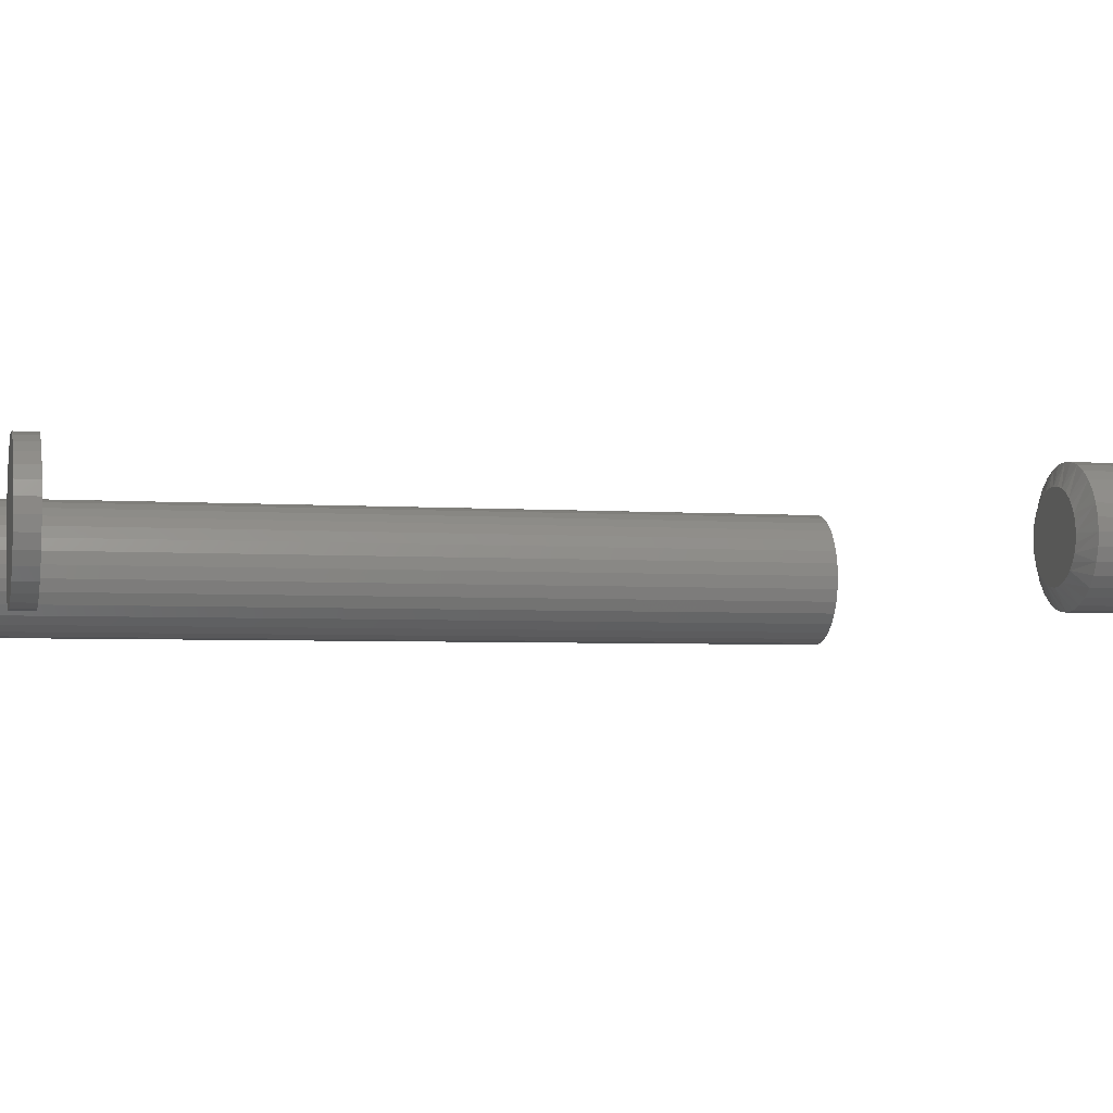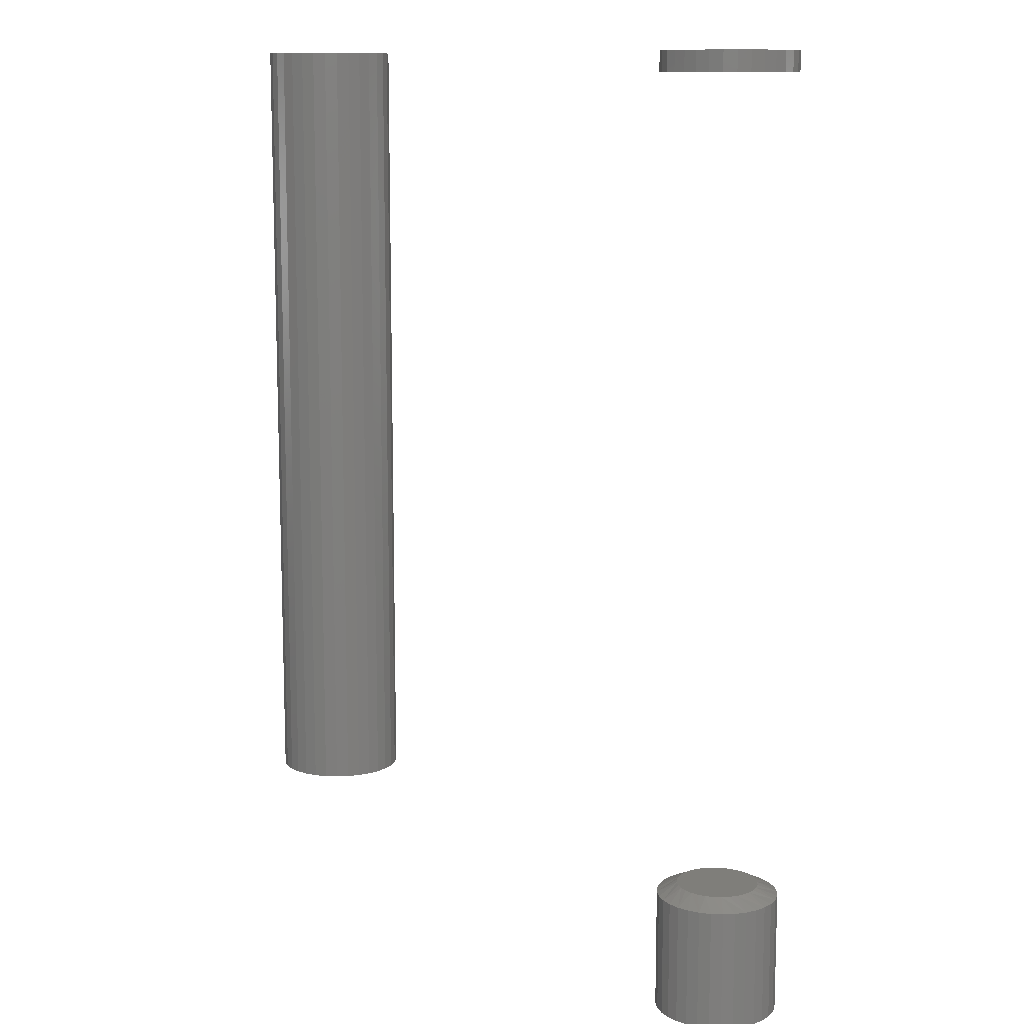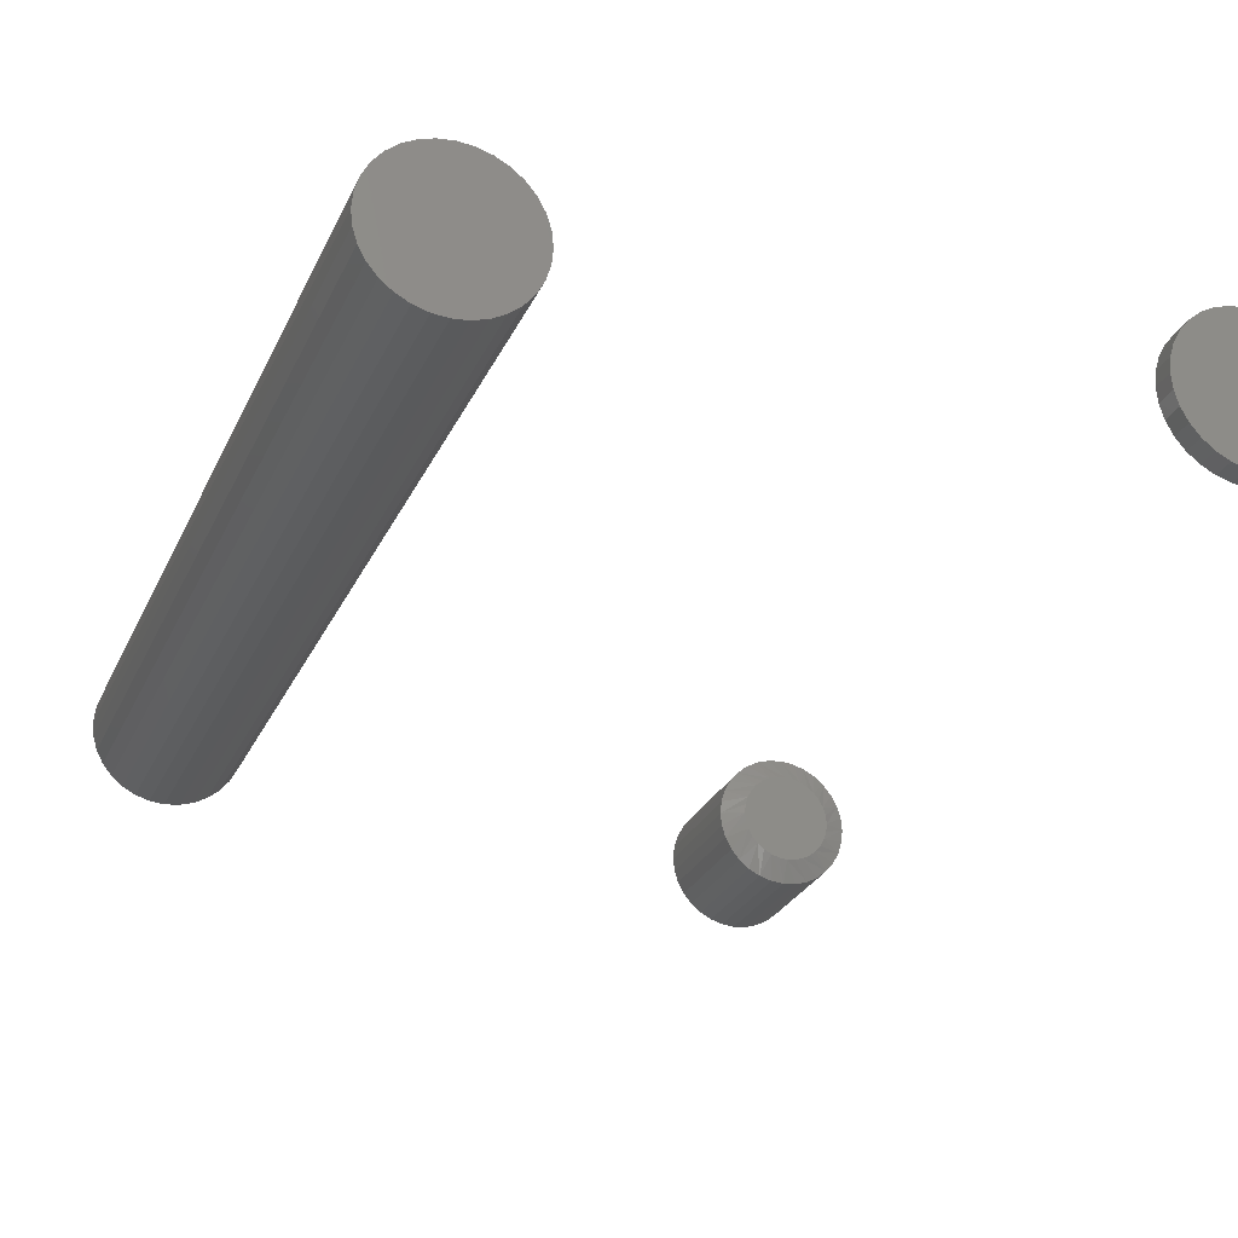
<metadata>
{"format":"stl","ext":"stl","renderer":"f3d","projection":"perspective","resolution":1024,"background":"white","views":[{"elev":-3.8,"azim":76.2,"up":"+Y"},{"elev":11.5,"azim":44.5,"up":"+Z"},{"elev":-26.2,"azim":-20.1,"up":"+Y"}]}
</metadata>
<code>
# stl→obj: 320 verts, 624 faces
v 0.6474 0.1895 -0.1016
v 0.6474 0.1895 -0.007812
v 0.6465 0.1802 -0.1016
v 0.6465 0.1802 -0.007812
v 0.6438 0.1713 -0.1016
v 0.6438 0.1713 -0.007812
v 0.6394 0.1632 -0.1016
v 0.6394 0.1632 -0.007812
v 0.6335 0.156 -0.1016
v 0.6335 0.156 -0.007812
v 0.6263 0.1501 -0.1016
v 0.6263 0.1501 -0.007812
v 0.6181 0.1457 -0.1016
v 0.6181 0.1457 -0.007812
v 0.6092 0.143 -0.1016
v 0.6092 0.143 -0.007812
v 0.6 0.1421 -0.1016
v 0.6 0.1421 -0.007812
v 0.5908 0.143 -0.1016
v 0.5908 0.143 -0.007812
v 0.5819 0.1457 -0.1016
v 0.5819 0.1457 -0.007812
v 0.5737 0.1501 -0.1016
v 0.5737 0.1501 -0.007812
v 0.5665 0.156 -0.1016
v 0.5665 0.156 -0.007812
v 0.5606 0.1632 -0.1016
v 0.5606 0.1632 -0.007812
v 0.5562 0.1713 -0.1016
v 0.5562 0.1713 -0.007812
v 0.5535 0.1802 -0.1016
v 0.5535 0.1802 -0.007812
v 0.5526 0.1895 -0.1016
v 0.5526 0.1895 -0.007812
v 0.5535 0.1987 -0.1016
v 0.5535 0.1987 -0.007812
v 0.5562 0.2076 -0.1016
v 0.5562 0.2076 -0.007812
v 0.5606 0.2158 -0.1016
v 0.5606 0.2158 -0.007812
v 0.5665 0.223 -0.1016
v 0.5665 0.223 -0.007812
v 0.5737 0.2289 -0.1016
v 0.5737 0.2289 -0.007812
v 0.5819 0.2332 -0.1016
v 0.5819 0.2332 -0.007812
v 0.5908 0.2359 -0.1016
v 0.5908 0.2359 -0.007812
v 0.6 0.2368 -0.1016
v 0.6 0.2368 -0.007812
v 0.6092 0.2359 -0.1016
v 0.6092 0.2359 -0.007812
v 0.6181 0.2332 -0.1016
v 0.6181 0.2332 -0.007812
v 0.6263 0.2289 -0.1016
v 0.6263 0.2289 -0.007812
v 0.6335 0.223 -0.1016
v 0.6335 0.223 -0.007812
v 0.6394 0.2158 -0.1016
v 0.6394 0.2158 -0.007812
v 0.6438 0.2076 -0.1016
v 0.6438 0.2076 -0.007812
v 0.6465 0.1987 -0.1016
v 0.6465 0.1987 -0.007812
v 0.5879 0.2188 -0.1094
v 0.5938 0.2206 -0.1094
v 0.6 0.2212 -0.1094
v 0.6062 0.2206 -0.1094
v 0.6121 0.2188 -0.1094
v 0.5824 0.2159 -0.1094
v 0.6176 0.2159 -0.1094
v 0.5776 0.2119 -0.1094
v 0.6224 0.2119 -0.1094
v 0.5736 0.2071 -0.1094
v 0.6264 0.2071 -0.1094
v 0.5707 0.2016 -0.1094
v 0.6293 0.2016 -0.1094
v 0.5689 0.1957 -0.1094
v 0.6311 0.1957 -0.1094
v 0.6293 0.1773 -0.1094
v 0.5707 0.1773 -0.1094
v 0.6311 0.1833 -0.1094
v 0.5736 0.1718 -0.1094
v 0.6264 0.1718 -0.1094
v 0.5776 0.167 -0.1094
v 0.6224 0.167 -0.1094
v 0.5824 0.1631 -0.1094
v 0.6176 0.1631 -0.1094
v 0.5879 0.1601 -0.1094
v 0.6121 0.1601 -0.1094
v 0.5938 0.1583 -0.1094
v 0.6 0.1577 -0.1094
v 0.6062 0.1583 -0.1094
v 0.5689 0.1833 -0.1094
v 0.5683 0.1895 -0.1094
v 0.6317 0.1895 -0.1094
v 0.6 0.2212 0
v 0.5938 0.2206 0
v 0.5879 0.2188 0
v 0.6062 0.2206 0
v 0.6121 0.2188 0
v 0.5824 0.2159 0
v 0.6176 0.2159 0
v 0.5776 0.2119 0
v 0.6224 0.2119 0
v 0.5736 0.2071 0
v 0.6264 0.2071 0
v 0.5707 0.2016 0
v 0.6293 0.2016 0
v 0.5689 0.1957 0
v 0.6311 0.1957 0
v 0.6311 0.1833 0
v 0.5707 0.1773 0
v 0.6293 0.1773 0
v 0.5736 0.1718 0
v 0.6264 0.1718 0
v 0.5776 0.167 0
v 0.6224 0.167 0
v 0.5824 0.1631 0
v 0.6176 0.1631 0
v 0.5879 0.1601 0
v 0.6121 0.1601 0
v 0.5938 0.1583 0
v 0.6 0.1577 0
v 0.6062 0.1583 0
v 0.6317 0.1895 0
v 0.5683 0.1895 0
v 0.5689 0.1833 0
v 0.5469 0.1875 0.625
v 0.5469 0.1875 0.6406
v 0.5479 0.1975 0.625
v 0.5479 0.1975 0.6406
v 0.5508 0.2071 0.625
v 0.5508 0.2071 0.6406
v 0.5555 0.216 0.625
v 0.5555 0.216 0.6406
v 0.5619 0.2238 0.625
v 0.5619 0.2238 0.6406
v 0.5697 0.2302 0.625
v 0.5697 0.2302 0.6406
v 0.5786 0.2349 0.625
v 0.5786 0.2349 0.6406
v 0.5882 0.2378 0.625
v 0.5882 0.2378 0.6406
v 0.5982 0.2388 0.625
v 0.5982 0.2388 0.6406
v 0.6082 0.2378 0.625
v 0.6082 0.2378 0.6406
v 0.6178 0.2349 0.625
v 0.6178 0.2349 0.6406
v 0.6267 0.2302 0.625
v 0.6267 0.2302 0.6406
v 0.6345 0.2238 0.625
v 0.6345 0.2238 0.6406
v 0.6409 0.216 0.625
v 0.6409 0.216 0.6406
v 0.6456 0.2071 0.625
v 0.6456 0.2071 0.6406
v 0.6485 0.1975 0.625
v 0.6485 0.1975 0.6406
v 0.6495 0.1875 0.625
v 0.6495 0.1875 0.6406
v 0.6485 0.1775 0.625
v 0.6485 0.1775 0.6406
v 0.6456 0.1679 0.625
v 0.6456 0.1679 0.6406
v 0.6409 0.159 0.625
v 0.6409 0.159 0.6406
v 0.6345 0.1512 0.625
v 0.6345 0.1512 0.6406
v 0.6267 0.1448 0.625
v 0.6267 0.1448 0.6406
v 0.6178 0.1401 0.625
v 0.6178 0.1401 0.6406
v 0.6082 0.1372 0.625
v 0.6082 0.1372 0.6406
v 0.5982 0.1362 0.625
v 0.5982 0.1362 0.6406
v 0.5882 0.1372 0.625
v 0.5882 0.1372 0.6406
v 0.5786 0.1401 0.625
v 0.5786 0.1401 0.6406
v 0.5697 0.1448 0.625
v 0.5697 0.1448 0.6406
v 0.5619 0.1512 0.625
v 0.5619 0.1512 0.6406
v 0.5555 0.159 0.625
v 0.5555 0.159 0.6406
v 0.5508 0.1679 0.625
v 0.5508 0.1679 0.6406
v 0.5479 0.1775 0.625
v 0.5479 0.1775 0.6406
v 0.1529 0.1518 0.01562
v 0.1598 0.1525 0.625
v 0.1598 0.1525 0.01562
v 0.1665 0.1545 0.625
v 0.1665 0.1545 0.01562
v 0.1727 0.1578 0.625
v 0.1727 0.1578 0.01562
v 0.1781 0.1623 0.625
v 0.1781 0.1623 0.01562
v 0.1826 0.1677 0.625
v 0.1826 0.1677 0.01562
v 0.1859 0.1738 0.625
v 0.1859 0.1738 0.01562
v 0.1879 0.1805 0.625
v 0.1879 0.1805 0.01562
v 0.1886 0.1875 0.625
v 0.1886 0.1875 0.01562
v 0.1529 0.1518 0.625
v 0.1459 0.1525 0.01562
v 0.1459 0.1525 0.625
v 0.1392 0.1545 0.01562
v 0.1392 0.1545 0.625
v 0.133 0.1578 0.01562
v 0.133 0.1578 0.625
v 0.1276 0.1623 0.01562
v 0.1276 0.1623 0.625
v 0.1232 0.1677 0.01562
v 0.1232 0.1677 0.625
v 0.1199 0.1738 0.01562
v 0.1199 0.1738 0.625
v 0.1179 0.1805 0.01562
v 0.1179 0.1805 0.625
v 0.1172 0.1875 0.01562
v 0.1172 0.1875 0.625
v 0.1529 0.2232 0.01562
v 0.1459 0.2225 0.625
v 0.1459 0.2225 0.01562
v 0.1392 0.2205 0.625
v 0.1392 0.2205 0.01562
v 0.133 0.2172 0.625
v 0.133 0.2172 0.01562
v 0.1276 0.2127 0.625
v 0.1276 0.2127 0.01562
v 0.1232 0.2073 0.625
v 0.1232 0.2073 0.01562
v 0.1199 0.2012 0.625
v 0.1199 0.2012 0.01562
v 0.1179 0.1945 0.625
v 0.1179 0.1945 0.01562
v 0.1529 0.2232 0.625
v 0.1598 0.2225 0.01562
v 0.1598 0.2225 0.625
v 0.1665 0.2205 0.01562
v 0.1665 0.2205 0.625
v 0.1727 0.2172 0.01562
v 0.1727 0.2172 0.625
v 0.1781 0.2127 0.01562
v 0.1781 0.2127 0.625
v 0.1826 0.2073 0.01562
v 0.1826 0.2073 0.625
v 0.1859 0.2012 0.01562
v 0.1859 0.2012 0.625
v 0.1879 0.1945 0.01562
v 0.1879 0.1945 0.625
v 0.1529 0.2388 0.6406
v 0.1429 0.2378 0.6406
v 0.1332 0.2349 0.6406
v 0.1629 0.2378 0.6406
v 0.1725 0.2349 0.6406
v 0.1244 0.2302 0.6406
v 0.1814 0.2302 0.6406
v 0.1166 0.2238 0.6406
v 0.1892 0.2238 0.6406
v 0.1102 0.216 0.6406
v 0.1955 0.216 0.6406
v 0.1055 0.2071 0.6406
v 0.2003 0.2071 0.6406
v 0.1025 0.1975 0.6406
v 0.2032 0.1975 0.6406
v 0.2032 0.1775 0.6406
v 0.1055 0.1679 0.6406
v 0.2003 0.1679 0.6406
v 0.1102 0.159 0.6406
v 0.1955 0.159 0.6406
v 0.1166 0.1512 0.6406
v 0.1892 0.1512 0.6406
v 0.1244 0.1448 0.6406
v 0.1814 0.1448 0.6406
v 0.1332 0.1401 0.6406
v 0.1725 0.1401 0.6406
v 0.1429 0.1372 0.6406
v 0.1529 0.1362 0.6406
v 0.1629 0.1372 0.6406
v 0.2042 0.1875 0.6406
v 0.1016 0.1875 0.6406
v 0.1025 0.1775 0.6406
v 0.1332 0.2349 0
v 0.1429 0.2378 0
v 0.1529 0.2388 0
v 0.1629 0.2378 0
v 0.1725 0.2349 0
v 0.1244 0.2302 0
v 0.1814 0.2302 0
v 0.1166 0.2238 0
v 0.1892 0.2238 0
v 0.1102 0.216 0
v 0.1955 0.216 0
v 0.1055 0.2071 0
v 0.2003 0.2071 0
v 0.1025 0.1975 0
v 0.2032 0.1975 0
v 0.2003 0.1679 0
v 0.1055 0.1679 0
v 0.2032 0.1775 0
v 0.1102 0.159 0
v 0.1955 0.159 0
v 0.1166 0.1512 0
v 0.1892 0.1512 0
v 0.1244 0.1448 0
v 0.1814 0.1448 0
v 0.1332 0.1401 0
v 0.1725 0.1401 0
v 0.1429 0.1372 0
v 0.1529 0.1362 0
v 0.1629 0.1372 0
v 0.1025 0.1775 0
v 0.1016 0.1875 0
v 0.2042 0.1875 0
f 1 2 3
f 3 2 4
f 3 4 5
f 5 4 6
f 5 6 7
f 7 6 8
f 7 8 9
f 9 8 10
f 9 10 11
f 11 10 12
f 11 12 13
f 13 12 14
f 13 14 15
f 15 14 16
f 15 16 17
f 17 16 18
f 17 18 19
f 19 18 20
f 19 20 21
f 21 20 22
f 21 22 23
f 23 22 24
f 23 24 25
f 25 24 26
f 25 26 27
f 27 26 28
f 27 28 29
f 29 28 30
f 29 30 31
f 31 30 32
f 31 32 33
f 33 32 34
f 33 34 35
f 35 34 36
f 35 36 37
f 37 36 38
f 37 38 39
f 39 38 40
f 39 40 41
f 41 40 42
f 41 42 43
f 43 42 44
f 43 44 45
f 45 44 46
f 45 46 47
f 47 46 48
f 47 48 49
f 49 48 50
f 49 50 51
f 51 50 52
f 51 52 53
f 53 52 54
f 53 54 55
f 55 54 56
f 55 56 57
f 57 56 58
f 57 58 59
f 59 58 60
f 59 60 61
f 61 60 62
f 61 62 63
f 63 62 64
f 63 64 1
f 1 64 2
f 65 66 67
f 65 67 68
f 69 65 68
f 70 65 69
f 71 70 69
f 72 70 71
f 73 72 71
f 74 72 73
f 75 74 73
f 76 74 75
f 77 76 75
f 78 76 77
f 79 78 77
f 80 81 82
f 83 81 80
f 84 83 80
f 85 83 84
f 86 85 84
f 87 85 86
f 88 87 86
f 89 87 88
f 90 89 88
f 91 89 90
f 92 91 90
f 93 92 90
f 81 94 82
f 82 94 95
f 82 95 96
f 96 95 78
f 96 78 79
f 3 5 80
f 29 94 81
f 27 29 81
f 25 27 81
f 25 81 83
f 25 83 85
f 23 25 85
f 21 23 85
f 21 85 87
f 21 87 89
f 19 21 89
f 17 19 89
f 17 89 91
f 17 91 92
f 15 17 92
f 13 15 92
f 13 92 93
f 13 93 90
f 11 13 90
f 9 11 90
f 9 90 88
f 9 88 86
f 7 9 86
f 5 7 86
f 5 86 84
f 5 84 80
f 1 3 80
f 1 80 82
f 1 82 96
f 95 94 29
f 95 29 31
f 95 31 33
f 35 37 76
f 61 79 77
f 59 61 77
f 57 59 77
f 57 77 75
f 57 75 73
f 55 57 73
f 53 55 73
f 53 73 71
f 53 71 69
f 51 53 69
f 49 51 69
f 49 69 68
f 49 68 67
f 47 49 67
f 45 47 67
f 45 67 66
f 45 66 65
f 43 45 65
f 41 43 65
f 41 65 70
f 41 70 72
f 39 41 72
f 37 39 72
f 37 72 74
f 37 74 76
f 33 35 76
f 33 76 78
f 33 78 95
f 96 79 61
f 96 61 63
f 96 63 1
f 97 98 99
f 100 97 99
f 100 99 101
f 101 99 102
f 101 102 103
f 103 102 104
f 103 104 105
f 105 104 106
f 105 106 107
f 107 106 108
f 107 108 109
f 109 108 110
f 109 110 111
f 112 113 114
f 114 113 115
f 114 115 116
f 116 115 117
f 116 117 118
f 118 117 119
f 118 119 120
f 120 119 121
f 120 121 122
f 122 121 123
f 122 123 124
f 122 124 125
f 111 110 126
f 126 110 127
f 126 127 112
f 112 127 128
f 112 128 113
f 114 6 4
f 113 128 30
f 113 30 28
f 113 28 26
f 115 113 26
f 117 115 26
f 117 26 24
f 117 24 22
f 119 117 22
f 121 119 22
f 121 22 20
f 121 20 18
f 123 121 18
f 124 123 18
f 124 18 16
f 124 16 14
f 125 124 14
f 122 125 14
f 122 14 12
f 122 12 10
f 120 122 10
f 118 120 10
f 118 10 8
f 118 8 6
f 116 118 6
f 114 116 6
f 127 34 32
f 127 32 30
f 127 30 128
f 2 126 112
f 2 112 114
f 2 114 4
f 108 38 36
f 109 111 62
f 109 62 60
f 109 60 58
f 107 109 58
f 105 107 58
f 105 58 56
f 105 56 54
f 103 105 54
f 101 103 54
f 101 54 52
f 101 52 50
f 100 101 50
f 97 100 50
f 97 50 48
f 97 48 46
f 98 97 46
f 99 98 46
f 99 46 44
f 99 44 42
f 102 99 42
f 104 102 42
f 104 42 40
f 104 40 38
f 106 104 38
f 108 106 38
f 126 2 64
f 126 64 62
f 126 62 111
f 34 127 110
f 34 110 108
f 34 108 36
f 129 130 131
f 131 130 132
f 131 132 133
f 133 132 134
f 133 134 135
f 135 134 136
f 135 136 137
f 137 136 138
f 137 138 139
f 139 138 140
f 139 140 141
f 141 140 142
f 141 142 143
f 143 142 144
f 143 144 145
f 145 144 146
f 145 146 147
f 147 146 148
f 147 148 149
f 149 148 150
f 149 150 151
f 151 150 152
f 151 152 153
f 153 152 154
f 153 154 155
f 155 154 156
f 155 156 157
f 157 156 158
f 157 158 159
f 159 158 160
f 159 160 161
f 161 160 162
f 161 162 163
f 163 162 164
f 163 164 165
f 165 164 166
f 165 166 167
f 167 166 168
f 167 168 169
f 169 168 170
f 169 170 171
f 171 170 172
f 171 172 173
f 173 172 174
f 173 174 175
f 175 174 176
f 175 176 177
f 177 176 178
f 177 178 179
f 179 178 180
f 179 180 181
f 181 180 182
f 181 182 183
f 183 182 184
f 183 184 185
f 185 184 186
f 185 186 187
f 187 186 188
f 187 188 189
f 189 188 190
f 189 190 191
f 191 190 192
f 191 192 129
f 129 192 130
f 141 143 145
f 141 145 147
f 149 141 147
f 139 141 149
f 151 139 149
f 137 139 151
f 153 137 151
f 135 137 153
f 155 135 153
f 133 135 155
f 157 133 155
f 131 133 157
f 159 131 157
f 165 189 163
f 187 189 165
f 167 187 165
f 185 187 167
f 169 185 167
f 183 185 169
f 171 183 169
f 181 183 171
f 173 181 171
f 179 181 173
f 177 179 173
f 175 177 173
f 189 191 163
f 163 191 129
f 163 129 161
f 161 129 131
f 161 131 159
f 193 194 195
f 195 194 196
f 195 196 197
f 197 196 198
f 197 198 199
f 199 198 200
f 199 200 201
f 201 200 202
f 201 202 203
f 203 202 204
f 203 204 205
f 205 204 206
f 205 206 207
f 207 206 208
f 207 208 209
f 194 193 210
f 210 193 211
f 210 211 212
f 212 211 213
f 212 213 214
f 214 213 215
f 214 215 216
f 216 215 217
f 216 217 218
f 218 217 219
f 218 219 220
f 220 219 221
f 220 221 222
f 222 221 223
f 222 223 224
f 224 223 225
f 224 225 226
f 227 228 229
f 229 228 230
f 229 230 231
f 231 230 232
f 231 232 233
f 233 232 234
f 233 234 235
f 235 234 236
f 235 236 237
f 237 236 238
f 237 238 239
f 239 238 240
f 239 240 241
f 241 240 226
f 241 226 225
f 228 227 242
f 242 227 243
f 242 243 244
f 244 243 245
f 244 245 246
f 246 245 247
f 246 247 248
f 248 247 249
f 248 249 250
f 250 249 251
f 250 251 252
f 252 251 253
f 252 253 254
f 254 253 255
f 254 255 256
f 256 255 209
f 256 209 208
f 227 229 231
f 243 227 231
f 243 231 245
f 245 231 233
f 245 233 247
f 247 233 235
f 247 235 249
f 249 235 237
f 249 237 251
f 251 237 239
f 251 239 253
f 253 239 241
f 253 241 255
f 207 221 205
f 205 221 219
f 205 219 203
f 203 219 217
f 203 217 201
f 201 217 215
f 201 215 199
f 199 215 213
f 199 213 197
f 197 213 211
f 197 211 193
f 197 193 195
f 255 241 209
f 209 241 225
f 209 225 207
f 207 225 223
f 207 223 221
f 230 228 242
f 230 242 244
f 246 230 244
f 232 230 246
f 248 232 246
f 234 232 248
f 250 234 248
f 236 234 250
f 252 236 250
f 238 236 252
f 254 238 252
f 240 238 254
f 256 240 254
f 204 222 206
f 220 222 204
f 202 220 204
f 218 220 202
f 200 218 202
f 216 218 200
f 198 216 200
f 214 216 198
f 196 214 198
f 212 214 196
f 210 212 196
f 194 210 196
f 222 224 206
f 206 224 226
f 206 226 208
f 208 226 240
f 208 240 256
f 146 144 142
f 148 146 142
f 148 142 150
f 150 142 140
f 150 140 152
f 152 140 138
f 152 138 154
f 154 138 136
f 154 136 156
f 156 136 134
f 156 134 158
f 158 134 132
f 158 132 160
f 164 190 166
f 166 190 188
f 166 188 168
f 168 188 186
f 168 186 170
f 170 186 184
f 170 184 172
f 172 184 182
f 172 182 174
f 174 182 180
f 174 180 178
f 174 178 176
f 160 132 162
f 162 132 130
f 162 130 164
f 164 130 192
f 164 192 190
f 257 258 259
f 260 257 259
f 260 259 261
f 261 259 262
f 261 262 263
f 263 262 264
f 263 264 265
f 265 264 266
f 265 266 267
f 267 266 268
f 267 268 269
f 269 268 270
f 269 270 271
f 272 273 274
f 274 273 275
f 274 275 276
f 276 275 277
f 276 277 278
f 278 277 279
f 278 279 280
f 280 279 281
f 280 281 282
f 282 281 283
f 282 283 284
f 282 284 285
f 271 270 286
f 286 270 287
f 286 287 272
f 272 287 288
f 272 288 273
f 289 290 291
f 289 291 292
f 293 289 292
f 294 289 293
f 295 294 293
f 296 294 295
f 297 296 295
f 298 296 297
f 299 298 297
f 300 298 299
f 301 300 299
f 302 300 301
f 303 302 301
f 304 305 306
f 307 305 304
f 308 307 304
f 309 307 308
f 310 309 308
f 311 309 310
f 312 311 310
f 313 311 312
f 314 313 312
f 315 313 314
f 316 315 314
f 317 316 314
f 305 318 306
f 306 318 319
f 306 319 320
f 320 319 302
f 320 302 303
f 320 286 306
f 306 286 272
f 306 272 304
f 304 272 274
f 304 274 308
f 308 274 276
f 308 276 310
f 310 276 278
f 310 278 312
f 312 278 280
f 312 280 314
f 314 280 282
f 314 282 317
f 317 282 285
f 317 285 316
f 316 285 284
f 316 284 315
f 315 284 283
f 315 283 313
f 313 283 281
f 313 281 311
f 311 281 279
f 311 279 309
f 309 279 277
f 309 277 307
f 307 277 275
f 307 275 305
f 305 275 273
f 305 273 318
f 318 273 288
f 318 288 319
f 319 288 287
f 319 287 302
f 302 287 270
f 302 270 300
f 300 270 268
f 300 268 298
f 298 268 266
f 298 266 296
f 296 266 264
f 296 264 294
f 294 264 262
f 294 262 289
f 289 262 259
f 289 259 290
f 290 259 258
f 290 258 291
f 291 258 257
f 291 257 292
f 292 257 260
f 292 260 293
f 293 260 261
f 293 261 295
f 295 261 263
f 295 263 297
f 297 263 265
f 297 265 299
f 299 265 267
f 299 267 301
f 301 267 269
f 301 269 303
f 303 269 271
f 303 271 320
f 320 271 286

</code>
